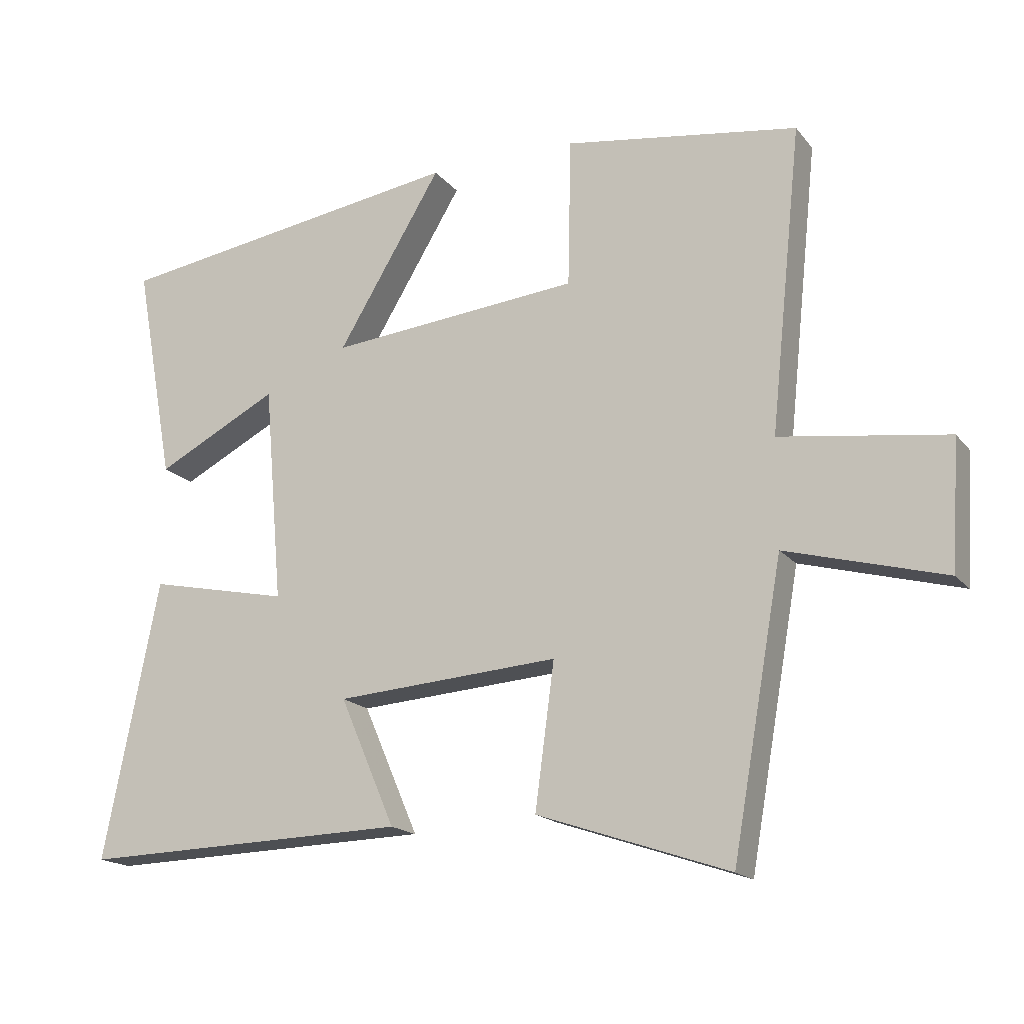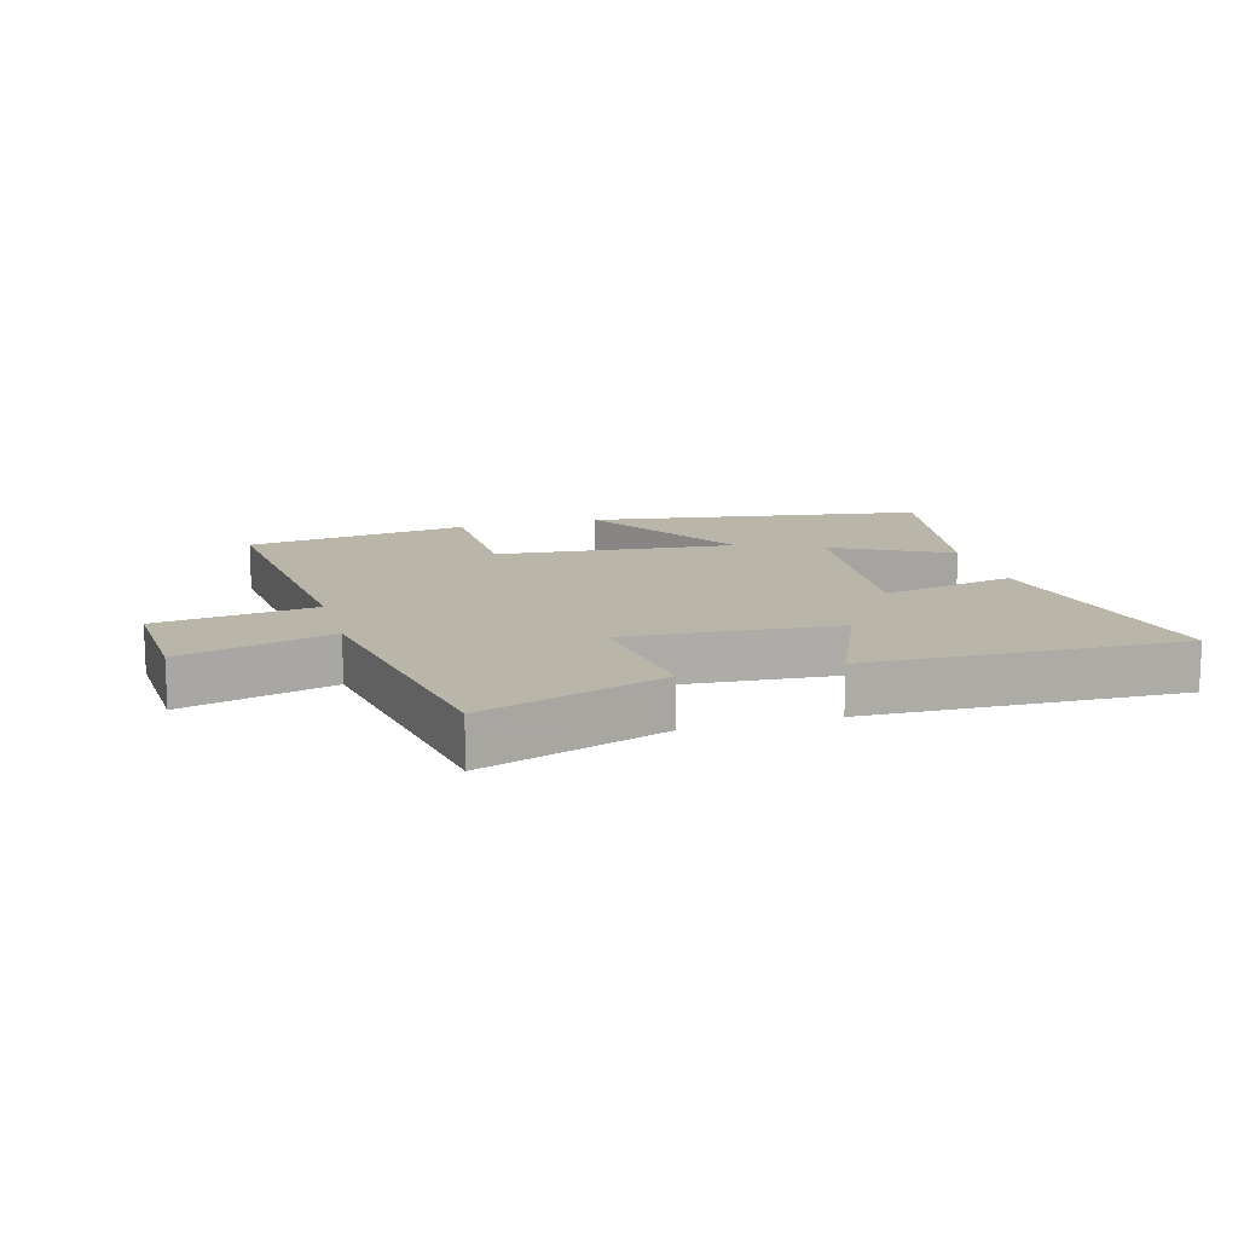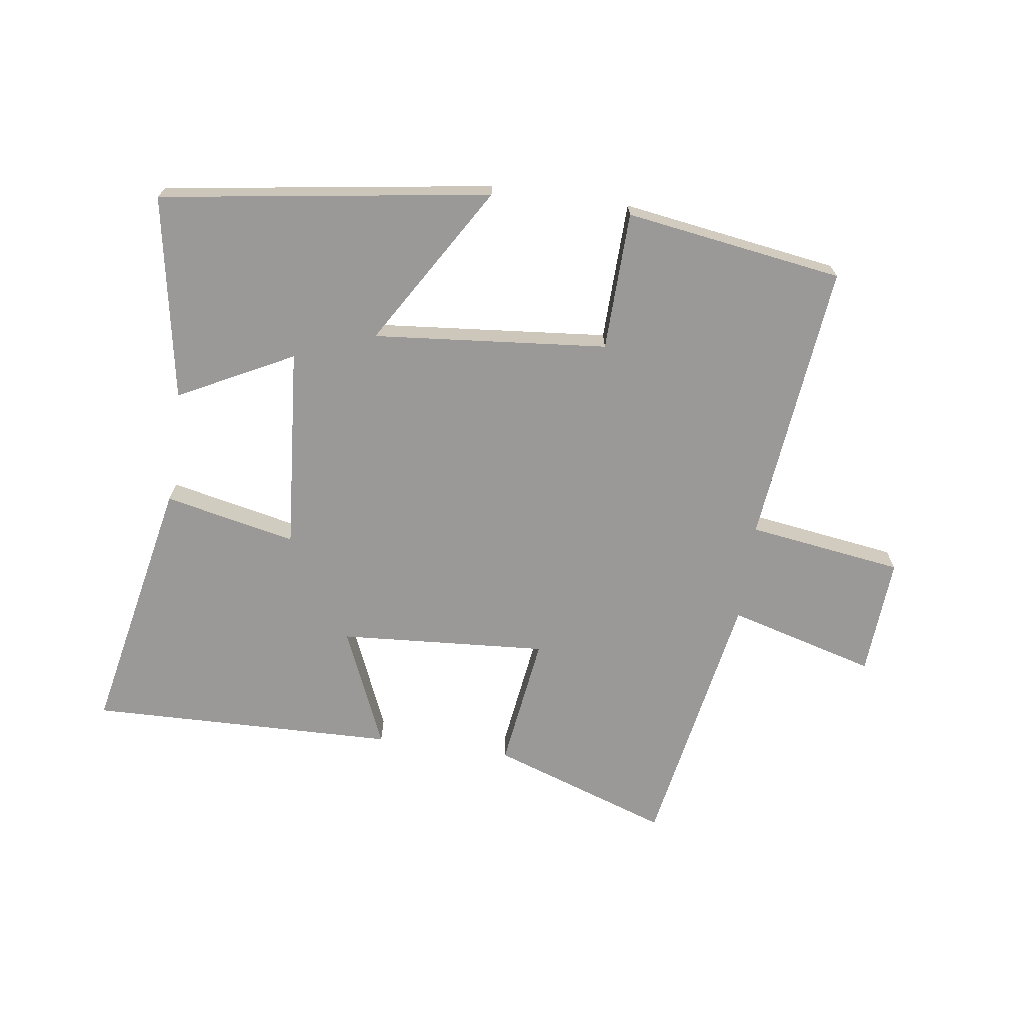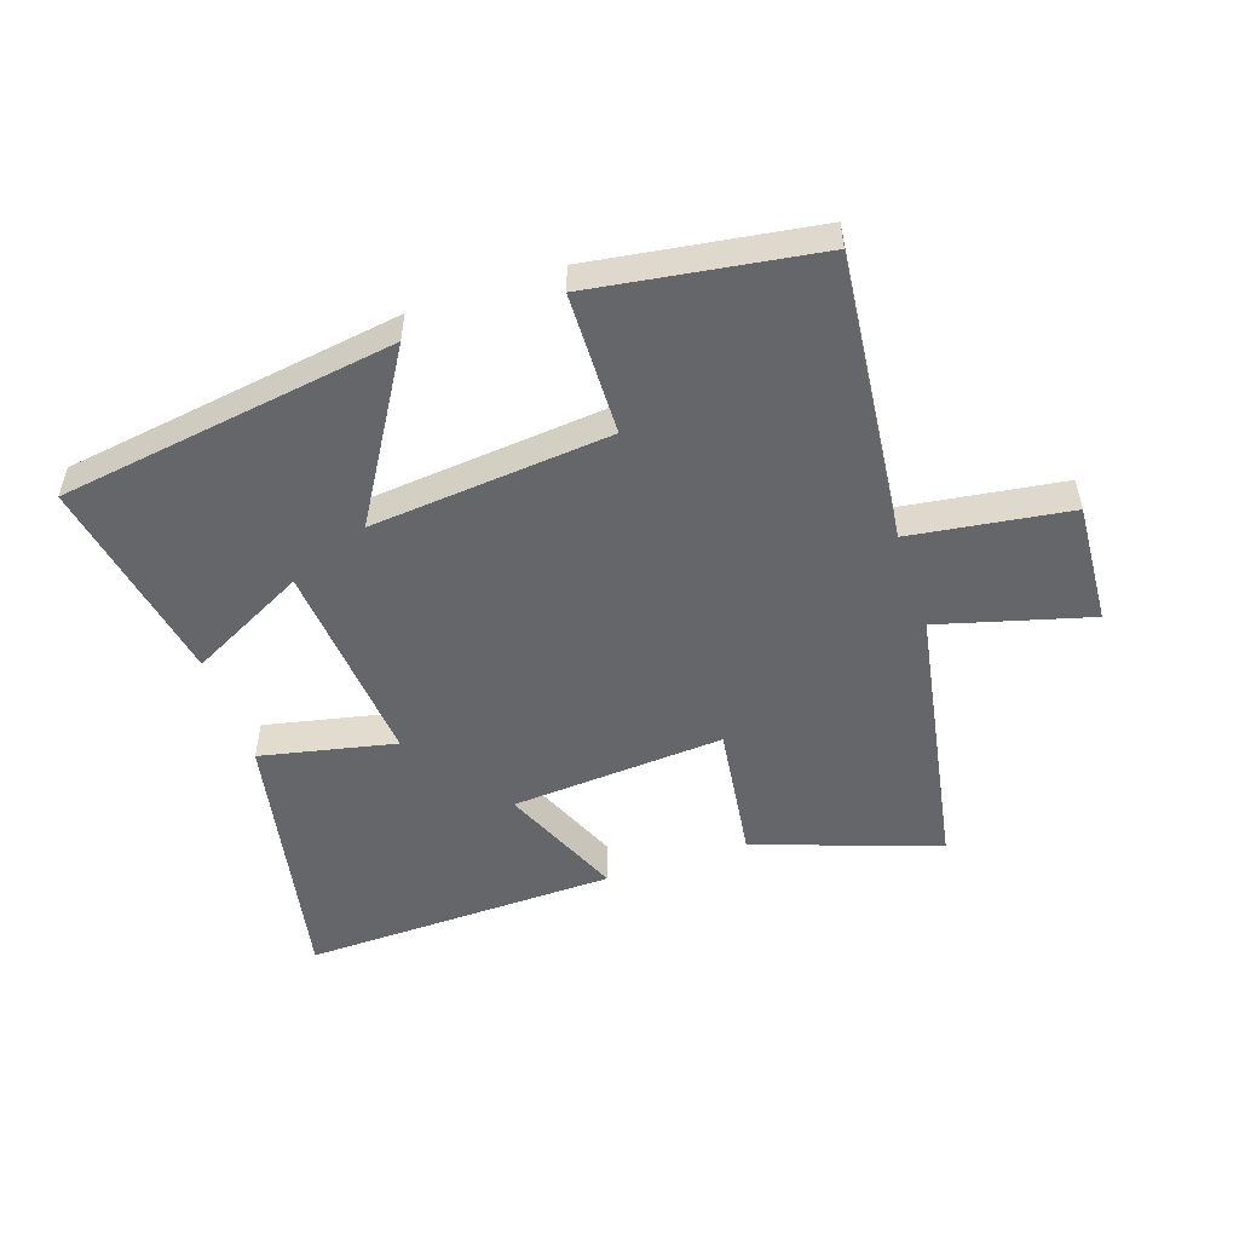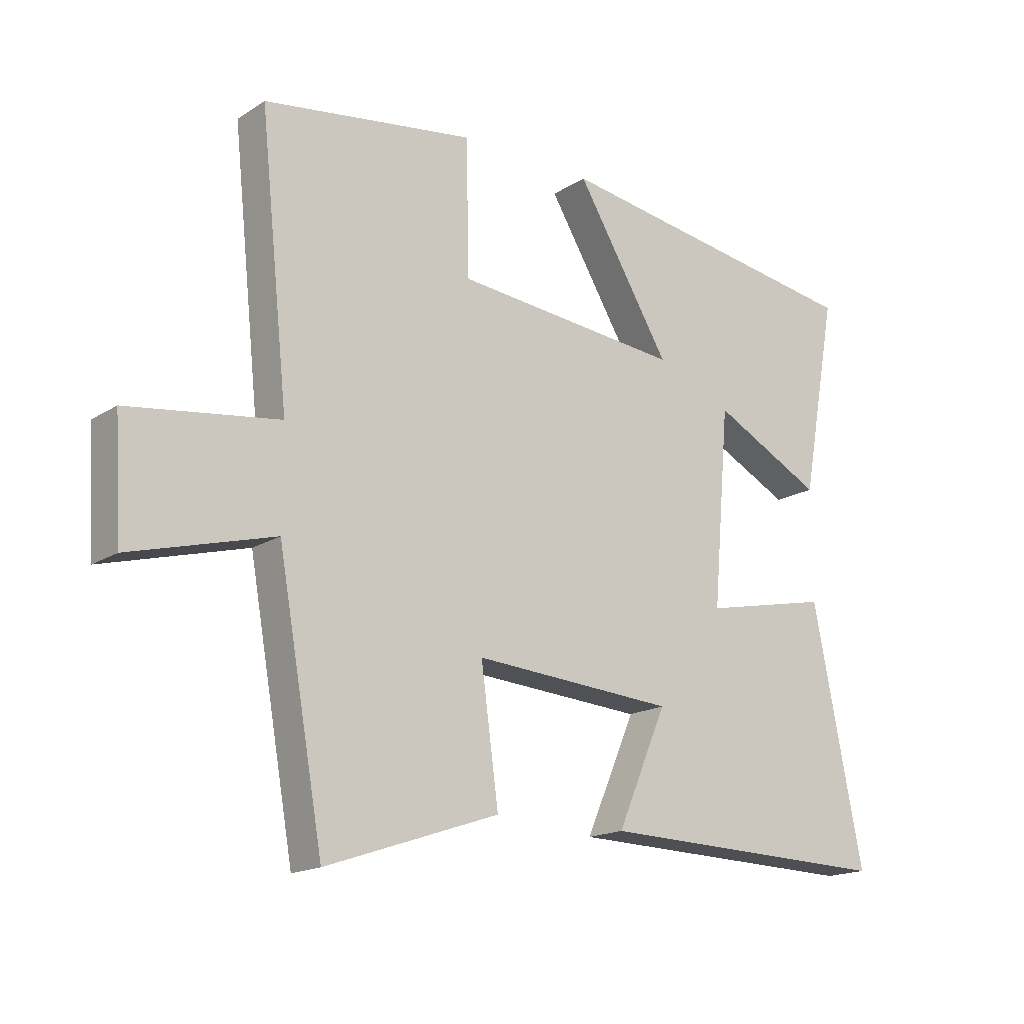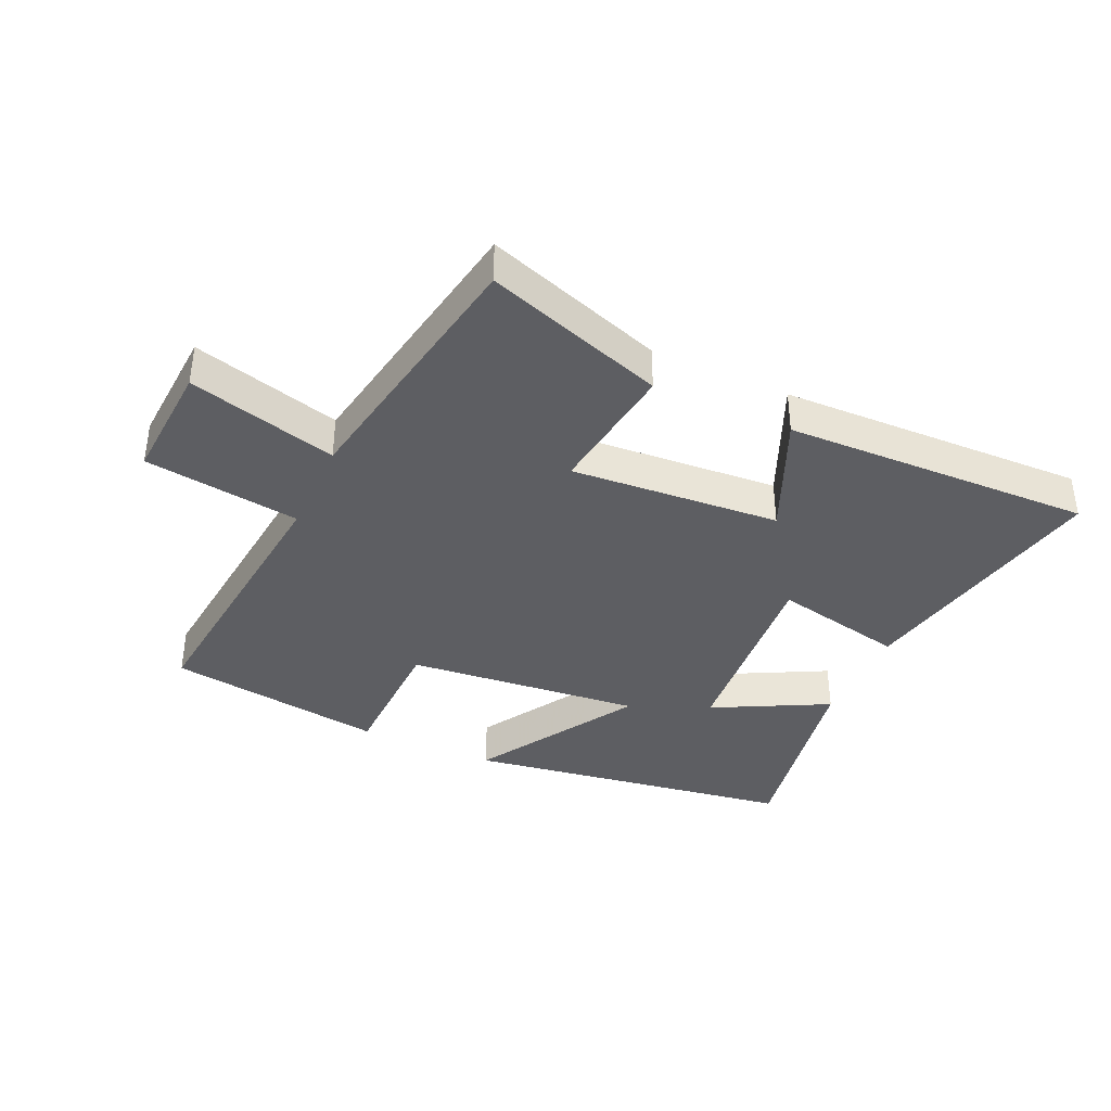
<metadata>
{"format":"obj","ext":"obj","renderer":"f3d","projection":"perspective","resolution":1024,"background":"white","views":[{"elev":-17.4,"azim":25.9,"up":"+Z"},{"elev":13.5,"azim":164.4,"up":"+Y"},{"elev":-69.1,"azim":-8.2,"up":"+Y"},{"elev":-51.7,"azim":18.6,"up":"+Y"},{"elev":-17.0,"azim":141.5,"up":"+Z"},{"elev":-38.3,"azim":155.6,"up":"+Y"}]}
</metadata>
<code>
v 0.548 0.07 0.448
v 0.5 0.07 -0.008
v 0.75 0.07 -0.043
v 0.738 0.07 -0.235
v 0.5 0.07 -0.17
v 0.424 0.07 -0.598
v 0.136 0.07 -0.5
v 0.165 0.07 -0.284
v -0.171 0.07 -0.308
v -0.088 0.07 -0.5
v -0.583 0.07 -0.513
v -0.5 0.07 -0.095
v -0.288 0.07 -0.14
v -0.316 0.07 0.186
v -0.5 0.07 0.091
v -0.56 0.07 0.42
v -0.029 0.07 0.5
v -0.186 0.07 0.24
v 0.192 0.07 0.276
v 0.197 0.07 0.5
v 0.548 0 0.448
v 0.5 0 -0.008
v 0.75 0 -0.043
v 0.738 0 -0.235
v 0.5 0 -0.17
v 0.424 0 -0.598
v 0.136 0 -0.5
v 0.165 0 -0.284
v -0.171 0 -0.308
v -0.088 0 -0.5
v -0.583 0 -0.513
v -0.5 0 -0.095
v -0.288 0 -0.14
v -0.316 0 0.186
v -0.5 0 0.091
v -0.56 0 0.42
v -0.029 0 0.5
v -0.186 0 0.24
v 0.192 0 0.276
v 0.197 0 0.5
f 19 20 1 2
f 18 19 2
f 16 17 18
f 14 15 16
f 14 16 18
f 13 14 18 2
f 9 10 11 12
f 8 9 12 13
f 5 6 7 8
f 5 8 13 2
f 2 3 4 5
f 22 21 40 39
f 22 39 38
f 38 37 36
f 36 35 34
f 38 36 34
f 22 38 34 33
f 32 31 30 29
f 33 32 29 28
f 28 27 26 25
f 22 33 28 25
f 25 24 23 22
f 1 21 22 2
f 2 22 23 3
f 3 23 24 4
f 4 24 25 5
f 5 25 26 6
f 6 26 27 7
f 7 27 28 8
f 8 28 29 9
f 9 29 30 10
f 10 30 31 11
f 11 31 32 12
f 12 32 33 13
f 13 33 34 14
f 14 34 35 15
f 15 35 36 16
f 16 36 37 17
f 17 37 38 18
f 18 38 39 19
f 19 39 40 20
f 20 40 21 1

</code>
